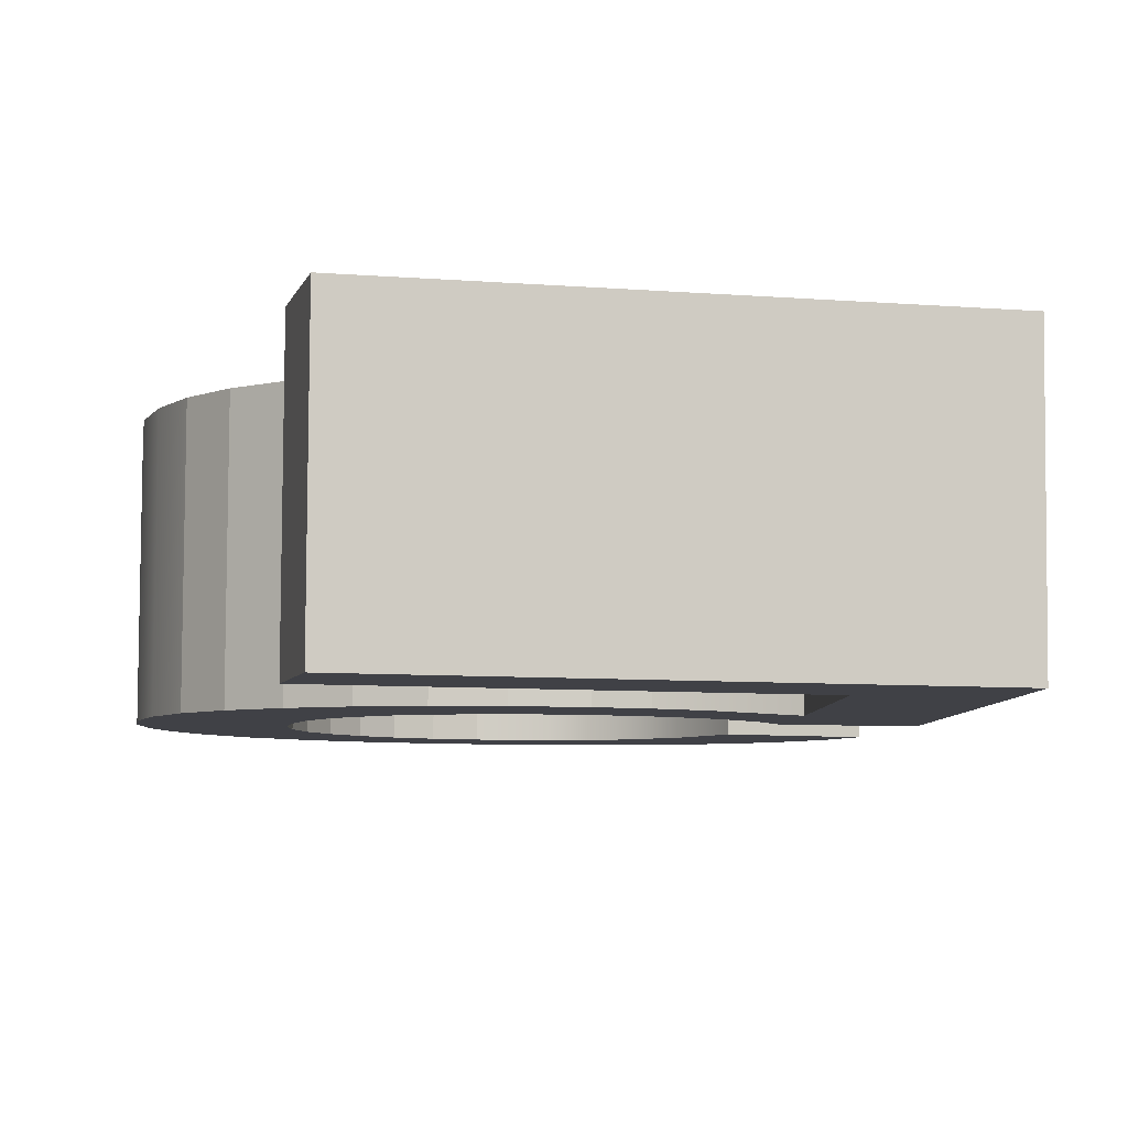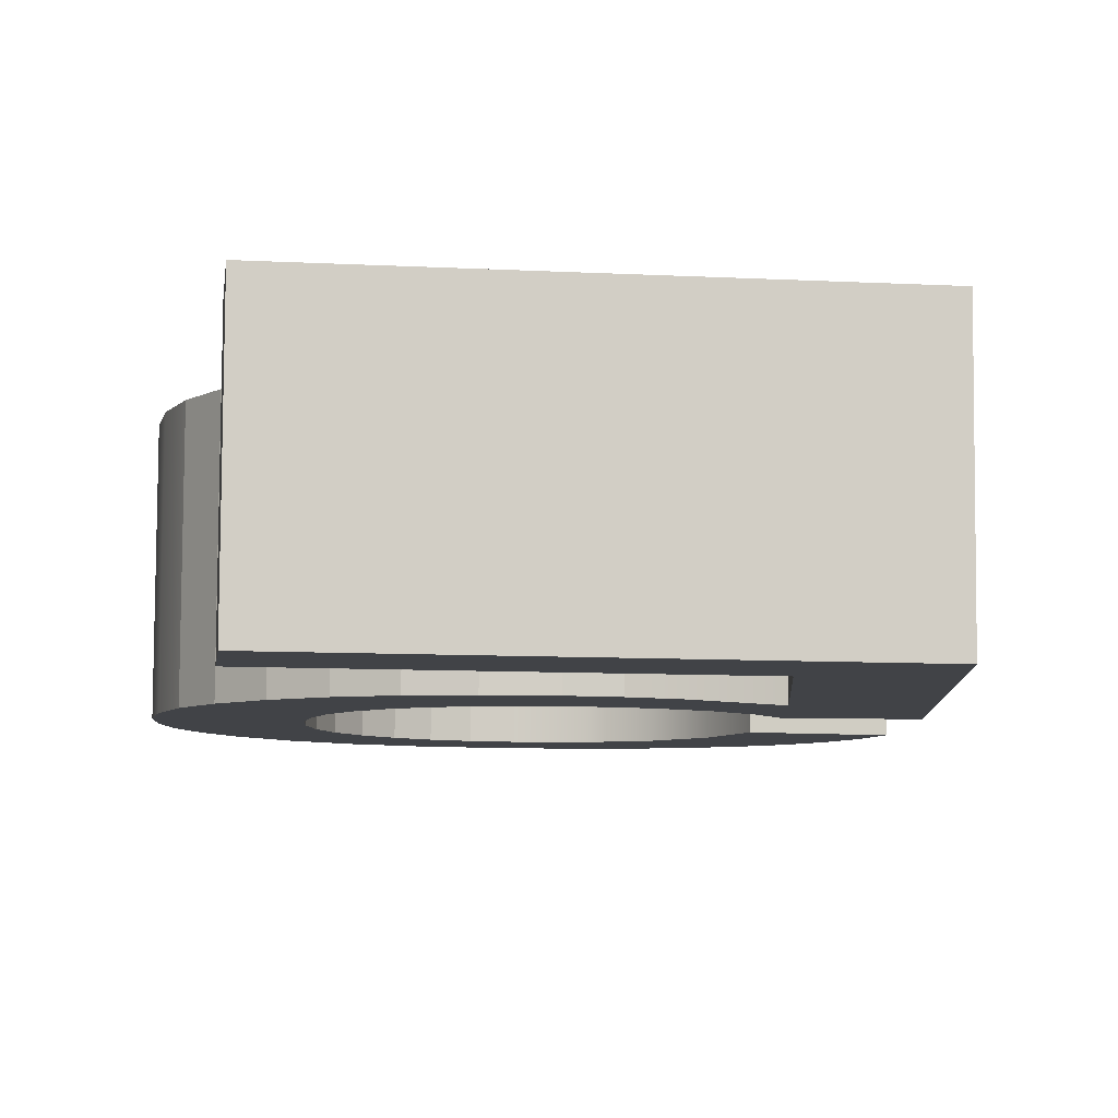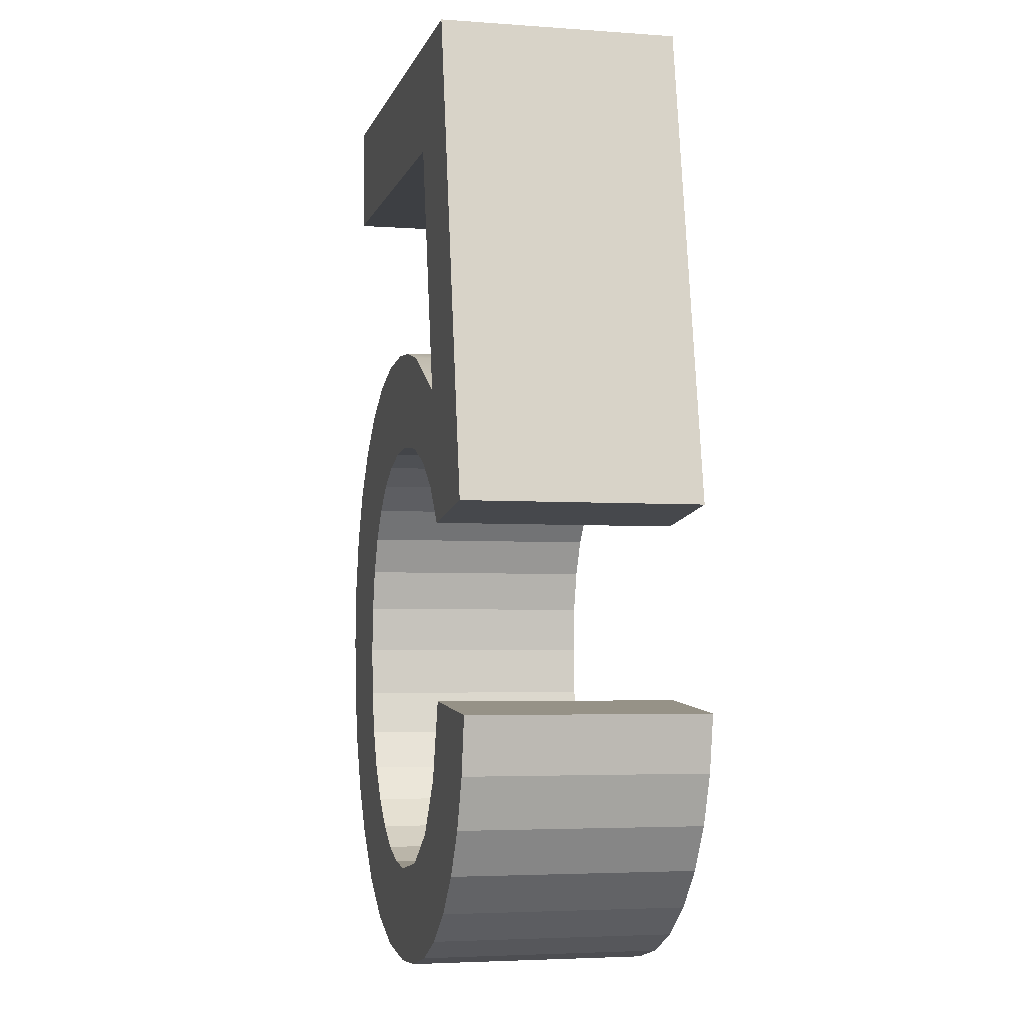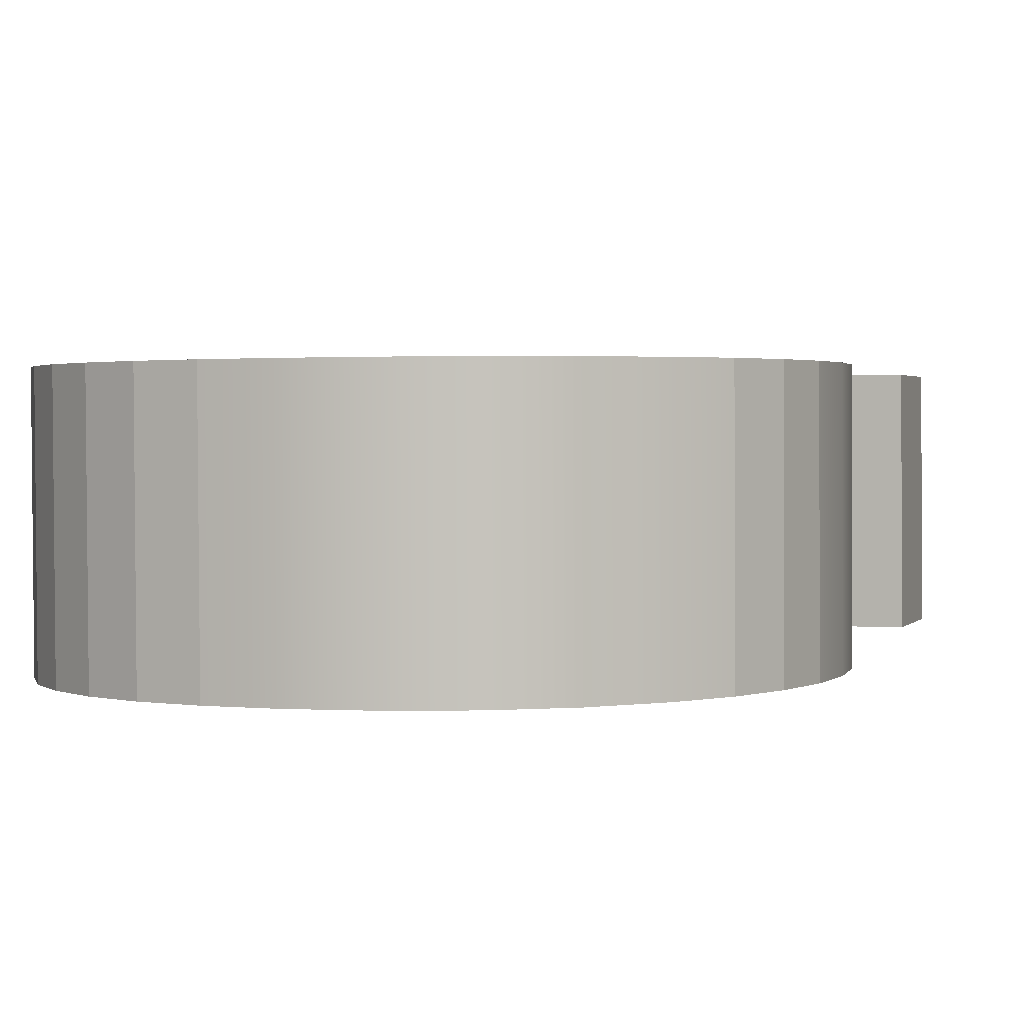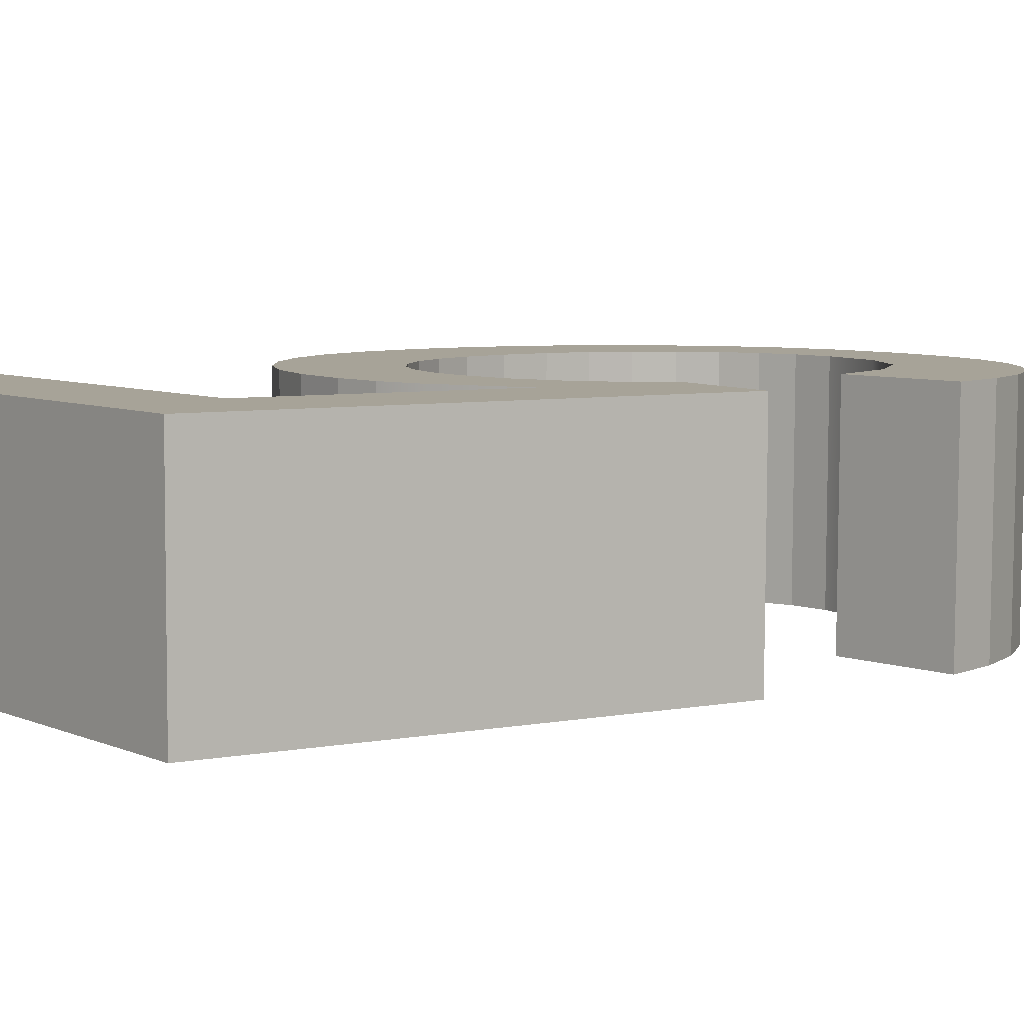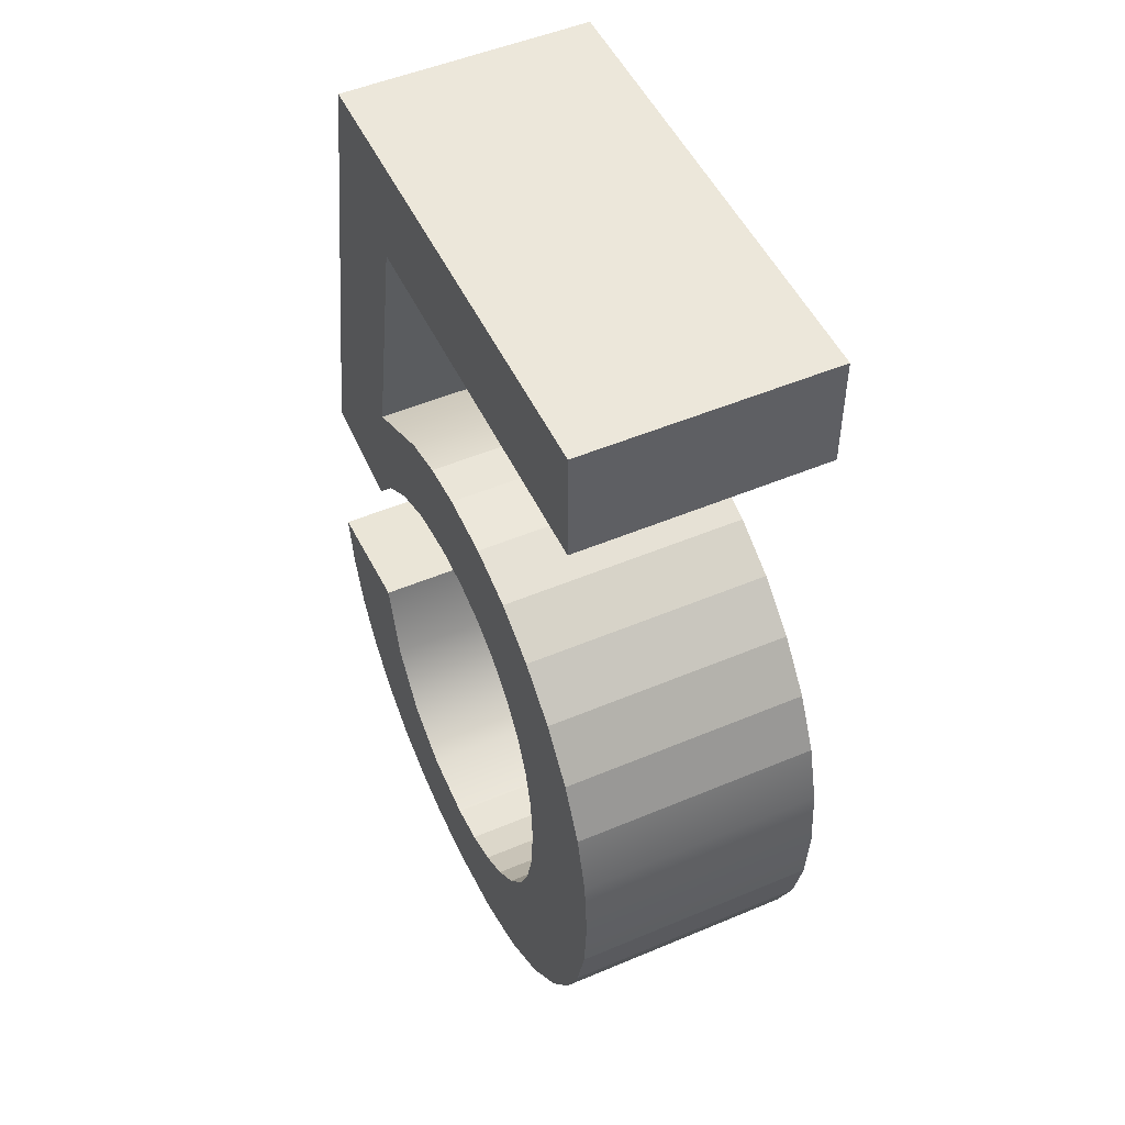
<metadata>
{"format":"obj","ext":"obj","renderer":"f3d","projection":"perspective","resolution":1024,"background":"white","views":[{"elev":-5.9,"azim":-13.3,"up":"+Y"},{"elev":-7.1,"azim":-7.5,"up":"+Y"},{"elev":-4.1,"azim":76.2,"up":"+Z"},{"elev":1.9,"azim":-161.4,"up":"+Y"},{"elev":6.5,"azim":50.2,"up":"+Y"},{"elev":50.3,"azim":-115.2,"up":"+Z"}]}
</metadata>
<code>
o mesh297/mesh297-geometry#mesh297-geometry
v -0.2194 0.2295 -0.4221
v -0.2197 0.2295 -0.4302
v -0.2179 0.2295 -0.43
v -0.2201 0.2295 -0.428
v -0.2197 0.2334 -0.4302
v -0.2194 0.2334 -0.4221
v -0.2209 0.2295 -0.4239
v -0.2202 0.2295 -0.4296
v -0.2179 0.2333 -0.43
v -0.227 0.2295 -0.4221
v -0.2201 0.2334 -0.428
v -0.2215 0.2295 -0.4273
v -0.2202 0.2334 -0.4296
v -0.227 0.2334 -0.4221
v -0.227 0.2295 -0.4239
v -0.2209 0.2334 -0.4239
v -0.2208 0.2295 -0.4291
v -0.2208 0.2334 -0.4291
v -0.227 0.2334 -0.4239
v -0.2215 0.2334 -0.4273
v -0.2216 0.2295 -0.4288
v -0.2222 0.2295 -0.4271
v -0.2216 0.2334 -0.4288
v -0.2222 0.2334 -0.4271
v -0.2225 0.2295 -0.4287
v -0.2225 0.2334 -0.4287
v -0.223 0.2295 -0.4271
v -0.223 0.2334 -0.4271
v -0.2232 0.2295 -0.4288
v -0.2231 0.2334 -0.4288
v -0.2239 0.2295 -0.4271
v -0.2239 0.2334 -0.4271
v -0.2238 0.2295 -0.4289
v -0.2238 0.2334 -0.4289
v -0.2248 0.2295 -0.4274
v -0.2244 0.2295 -0.4292
v -0.2248 0.2334 -0.4274
v -0.2243 0.2334 -0.4292
v -0.2256 0.2295 -0.4278
v -0.2248 0.2295 -0.4296
v -0.2248 0.2334 -0.4296
v -0.2256 0.2334 -0.4278
v -0.2264 0.2295 -0.4284
v -0.2252 0.2295 -0.4301
v -0.2252 0.2334 -0.4301
v -0.2263 0.2334 -0.4284
v -0.2257 0.2295 -0.4314
v -0.2255 0.2295 -0.4307
v -0.2255 0.2334 -0.4307
v -0.2257 0.2334 -0.4314
v -0.2269 0.2334 -0.4292
v -0.2257 0.2295 -0.4322
v -0.2257 0.2334 -0.4322
v -0.227 0.2295 -0.4292
v -0.2265 0.2334 -0.4356
v -0.2265 0.2295 -0.4356
v -0.2274 0.2334 -0.43
v -0.227 0.2334 -0.4348
v -0.2257 0.2295 -0.4364
v -0.2257 0.2295 -0.433
v -0.2257 0.2334 -0.4364
v -0.2274 0.2295 -0.43
v -0.227 0.2295 -0.4348
v -0.2257 0.2334 -0.433
v -0.2276 0.2334 -0.431
v -0.2274 0.2334 -0.4339
v -0.2274 0.2295 -0.4339
v -0.2255 0.2295 -0.4337
v -0.2248 0.2295 -0.437
v -0.2255 0.2334 -0.4337
v -0.2276 0.2295 -0.431
v -0.2252 0.2295 -0.4343
v -0.2248 0.2334 -0.437
v -0.2248 0.2295 -0.4349
v -0.2252 0.2334 -0.4343
v -0.2277 0.2334 -0.432
v -0.2276 0.2334 -0.433
v -0.2277 0.2295 -0.433
v -0.2248 0.2334 -0.4349
v -0.2237 0.2295 -0.4373
v -0.2243 0.2295 -0.4353
v -0.2277 0.2295 -0.432
v -0.2243 0.2334 -0.4353
v -0.2237 0.2334 -0.4373
v -0.2238 0.2295 -0.4356
v -0.2237 0.2334 -0.4356
v -0.2225 0.2295 -0.4374
v -0.2232 0.2295 -0.4358
v -0.2231 0.2334 -0.4358
v -0.2225 0.2334 -0.4374
v -0.2225 0.2334 -0.4359
v -0.2215 0.2295 -0.4374
v -0.2225 0.2295 -0.4359
v -0.2215 0.2334 -0.4374
v -0.2214 0.2334 -0.4357
v -0.2206 0.2295 -0.4371
v -0.2215 0.2295 -0.4357
v -0.2206 0.2334 -0.4371
v -0.2206 0.2334 -0.4352
v -0.2198 0.2295 -0.4368
v -0.2206 0.2295 -0.4352
v -0.2199 0.2334 -0.4343
v -0.2198 0.2334 -0.4368
v -0.2199 0.2295 -0.4343
v -0.2191 0.2295 -0.4363
v -0.2196 0.2295 -0.433
v -0.2196 0.2334 -0.433
v -0.2191 0.2334 -0.4363
v -0.2185 0.2334 -0.4356
v -0.2185 0.2295 -0.4356
v -0.2176 0.2333 -0.4332
v -0.2181 0.2295 -0.4349
v -0.2181 0.2333 -0.4349
v -0.2176 0.2295 -0.4332
v -0.2177 0.2333 -0.4341
v -0.2178 0.2295 -0.4341
f 1 2 3
f 2 1 4
f 3 2 1
f 4 1 2
f 5 3 2
f 2 3 5
f 3 6 1
f 1 6 3
f 4 1 7
f 7 1 4
f 4 8 2
f 2 8 4
f 3 5 9
f 9 5 3
f 8 5 2
f 2 5 8
f 6 3 9
f 9 3 6
f 6 10 1
f 1 10 6
f 7 1 10
f 10 1 7
f 7 11 4
f 4 11 7
f 8 4 12
f 12 4 8
f 5 6 9
f 9 6 5
f 5 8 13
f 13 8 5
f 10 6 14
f 14 6 10
f 7 10 15
f 15 10 7
f 11 7 16
f 16 7 11
f 11 12 4
f 4 12 11
f 8 12 17
f 17 12 8
f 6 5 11
f 11 5 6
f 8 18 13
f 13 18 8
f 13 11 5
f 5 11 13
f 6 16 14
f 14 16 6
f 19 10 14
f 14 10 19
f 10 19 15
f 15 19 10
f 19 7 15
f 15 7 19
f 7 19 16
f 16 19 7
f 6 11 16
f 16 11 6
f 12 11 20
f 20 11 12
f 17 12 21
f 21 12 17
f 18 8 17
f 17 8 18
f 20 13 18
f 18 13 20
f 11 13 20
f 20 13 11
f 14 16 19
f 19 16 14
f 20 22 12
f 12 22 20
f 21 12 22
f 22 12 21
f 23 17 21
f 21 17 23
f 17 23 18
f 18 23 17
f 20 18 23
f 23 18 20
f 22 20 24
f 24 20 22
f 21 22 25
f 25 22 21
f 21 26 23
f 23 26 21
f 20 23 24
f 24 23 20
f 24 27 22
f 22 27 24
f 25 22 27
f 27 22 25
f 26 21 25
f 25 21 26
f 24 23 26
f 26 23 24
f 27 24 28
f 28 24 27
f 25 27 29
f 29 27 25
f 25 30 26
f 26 30 25
f 24 26 28
f 28 26 24
f 28 31 27
f 27 31 28
f 29 27 31
f 31 27 29
f 30 25 29
f 29 25 30
f 28 26 30
f 30 26 28
f 31 28 32
f 32 28 31
f 29 31 33
f 33 31 29
f 29 34 30
f 30 34 29
f 28 30 32
f 32 30 28
f 32 35 31
f 31 35 32
f 33 31 36
f 36 31 33
f 34 29 33
f 33 29 34
f 32 30 34
f 34 30 32
f 35 32 37
f 37 32 35
f 36 31 35
f 35 31 36
f 38 33 36
f 36 33 38
f 33 38 34
f 34 38 33
f 32 34 38
f 38 34 32
f 32 38 37
f 37 38 32
f 37 39 35
f 35 39 37
f 36 35 40
f 40 35 36
f 36 41 38
f 38 41 36
f 37 38 41
f 41 38 37
f 39 37 42
f 42 37 39
f 40 35 39
f 39 35 40
f 41 36 40
f 40 36 41
f 37 41 42
f 42 41 37
f 42 43 39
f 39 43 42
f 40 39 44
f 44 39 40
f 44 41 40
f 40 41 44
f 42 41 45
f 45 41 42
f 43 42 46
f 46 42 43
f 47 39 43
f 43 39 47
f 44 39 48
f 48 39 44
f 41 44 45
f 45 44 41
f 42 45 49
f 49 45 42
f 42 50 46
f 46 50 42
f 51 43 46
f 46 43 51
f 48 39 47
f 47 39 48
f 47 43 52
f 52 43 47
f 48 45 44
f 44 45 48
f 45 48 49
f 49 48 45
f 42 49 50
f 50 49 42
f 46 50 53
f 53 50 46
f 43 51 54
f 54 51 43
f 46 55 51
f 51 55 46
f 47 49 48
f 48 49 47
f 56 52 43
f 43 52 56
f 52 50 47
f 47 50 52
f 49 47 50
f 50 47 49
f 50 52 53
f 53 52 50
f 53 55 46
f 46 55 53
f 57 54 51
f 51 54 57
f 56 43 54
f 54 43 56
f 51 55 58
f 58 55 51
f 59 52 56
f 56 52 59
f 60 53 52
f 52 53 60
f 53 61 55
f 55 61 53
f 54 57 62
f 62 57 54
f 51 58 57
f 57 58 51
f 56 54 63
f 63 54 56
f 55 63 58
f 58 63 55
f 59 60 52
f 52 60 59
f 56 61 59
f 59 61 56
f 53 60 64
f 64 60 53
f 64 61 53
f 53 61 64
f 61 56 55
f 55 56 61
f 65 62 57
f 57 62 65
f 63 54 62
f 62 54 63
f 57 58 66
f 66 58 57
f 63 55 56
f 56 55 63
f 67 58 63
f 63 58 67
f 59 68 60
f 60 68 59
f 61 69 59
f 59 69 61
f 68 64 60
f 60 64 68
f 70 61 64
f 64 61 70
f 62 65 71
f 71 65 62
f 57 66 65
f 65 66 57
f 63 62 67
f 67 62 63
f 58 67 66
f 66 67 58
f 59 72 68
f 68 72 59
f 69 61 73
f 73 61 69
f 69 74 59
f 59 74 69
f 64 68 70
f 70 68 64
f 75 61 70
f 70 61 75
f 76 71 65
f 65 71 76
f 67 62 71
f 71 62 67
f 65 66 77
f 77 66 65
f 78 66 67
f 67 66 78
f 59 74 72
f 72 74 59
f 72 70 68
f 68 70 72
f 79 73 61
f 61 73 79
f 73 80 69
f 69 80 73
f 69 81 74
f 74 81 69
f 79 61 75
f 75 61 79
f 70 72 75
f 75 72 70
f 71 76 82
f 82 76 71
f 65 77 76
f 76 77 65
f 67 71 78
f 78 71 67
f 66 78 77
f 77 78 66
f 74 75 72
f 72 75 74
f 83 73 79
f 79 73 83
f 80 73 84
f 84 73 80
f 80 85 69
f 69 85 80
f 69 85 81
f 81 85 69
f 83 74 81
f 81 74 83
f 75 74 79
f 79 74 75
f 77 82 76
f 76 82 77
f 78 71 82
f 82 71 78
f 82 77 78
f 78 77 82
f 86 73 83
f 83 73 86
f 74 83 79
f 79 83 74
f 86 84 73
f 73 84 86
f 84 87 80
f 80 87 84
f 80 88 85
f 85 88 80
f 86 81 85
f 85 81 86
f 81 86 83
f 83 86 81
f 89 84 86
f 86 84 89
f 87 84 90
f 90 84 87
f 87 88 80
f 80 88 87
f 89 85 88
f 88 85 89
f 85 89 86
f 86 89 85
f 91 84 89
f 89 84 91
f 91 90 84
f 84 90 91
f 90 92 87
f 87 92 90
f 87 93 88
f 88 93 87
f 88 91 89
f 89 91 88
f 91 94 90
f 90 94 91
f 92 90 94
f 94 90 92
f 92 93 87
f 87 93 92
f 91 88 93
f 93 88 91
f 95 94 91
f 91 94 95
f 94 96 92
f 92 96 94
f 92 97 93
f 93 97 92
f 93 95 91
f 91 95 93
f 95 98 94
f 94 98 95
f 96 94 98
f 98 94 96
f 96 97 92
f 92 97 96
f 95 93 97
f 97 93 95
f 99 98 95
f 95 98 99
f 98 100 96
f 96 100 98
f 96 101 97
f 97 101 96
f 97 99 95
f 95 99 97
f 102 98 99
f 99 98 102
f 100 98 103
f 103 98 100
f 100 104 96
f 96 104 100
f 96 104 101
f 101 104 96
f 99 97 101
f 101 97 99
f 102 103 98
f 98 103 102
f 99 104 102
f 102 104 99
f 103 105 100
f 100 105 103
f 100 106 104
f 104 106 100
f 104 99 101
f 101 99 104
f 107 103 102
f 102 103 107
f 106 102 104
f 104 102 106
f 105 103 108
f 108 103 105
f 105 106 100
f 100 106 105
f 107 108 103
f 103 108 107
f 102 106 107
f 107 106 102
f 109 105 108
f 108 105 109
f 110 106 105
f 105 106 110
f 107 109 108
f 108 109 107
f 106 111 107
f 107 111 106
f 105 109 110
f 110 109 105
f 112 106 110
f 110 106 112
f 107 113 109
f 109 113 107
f 111 106 114
f 114 106 111
f 115 107 111
f 111 107 115
f 113 110 109
f 109 110 113
f 116 106 112
f 112 106 116
f 110 113 112
f 112 113 110
f 107 115 113
f 113 115 107
f 106 116 114
f 114 116 106
f 116 111 114
f 114 111 116
f 111 116 115
f 115 116 111
f 112 115 116
f 116 115 112
f 115 112 113
f 113 112 115

</code>
